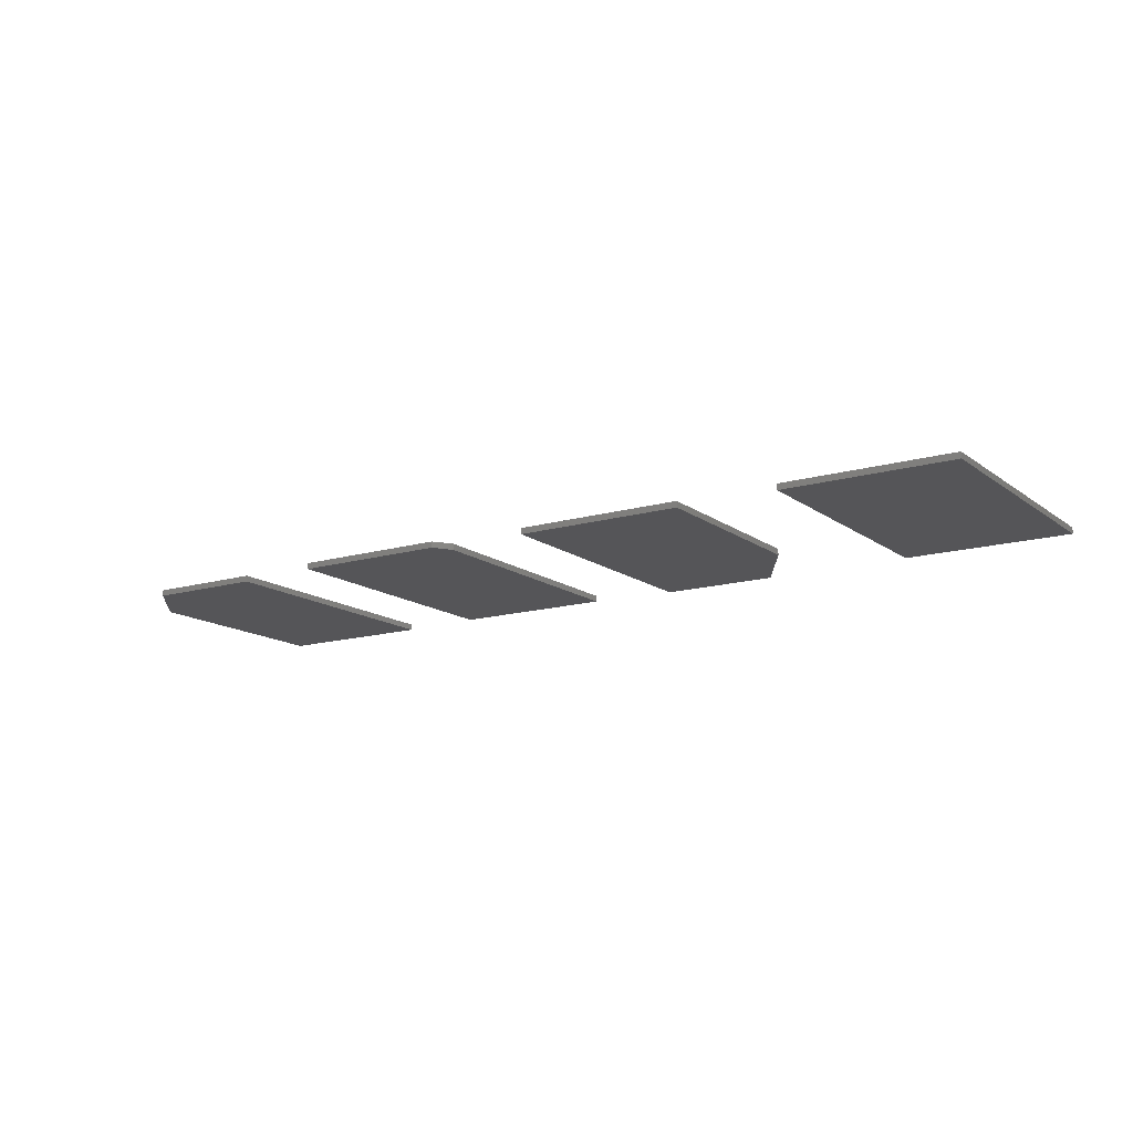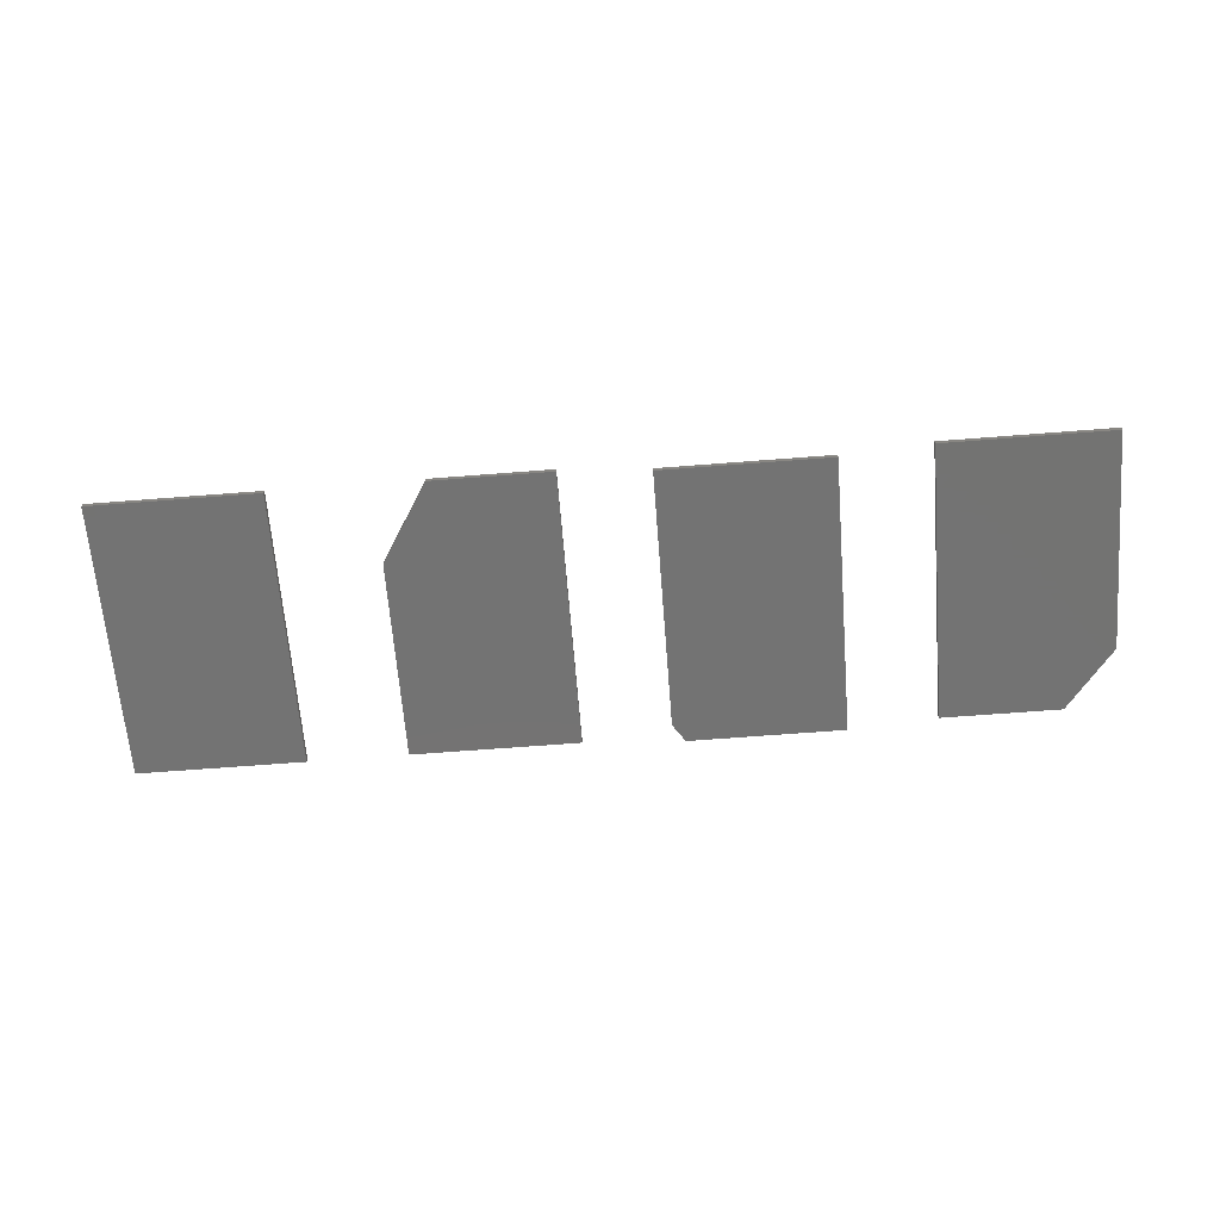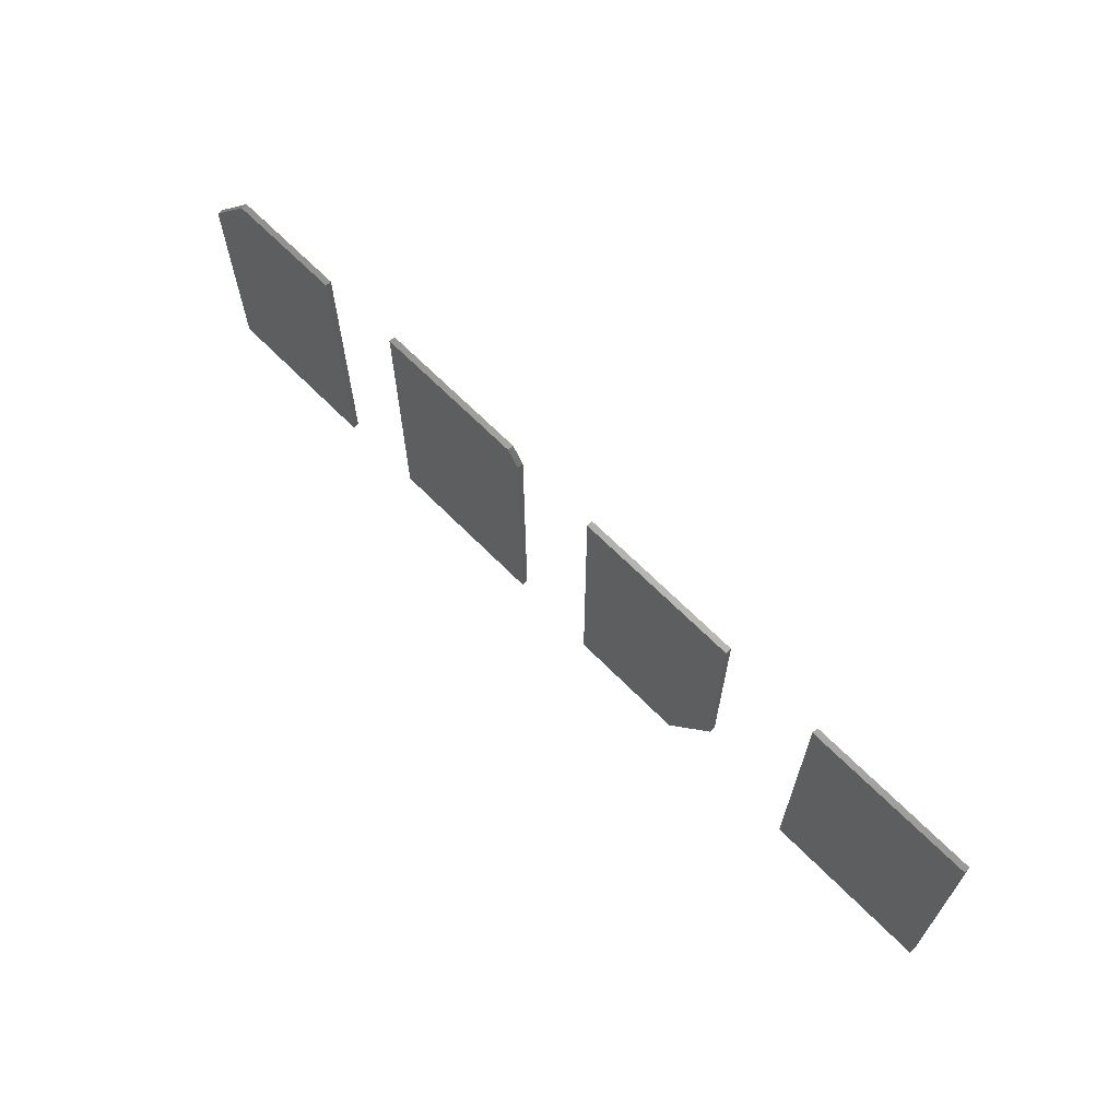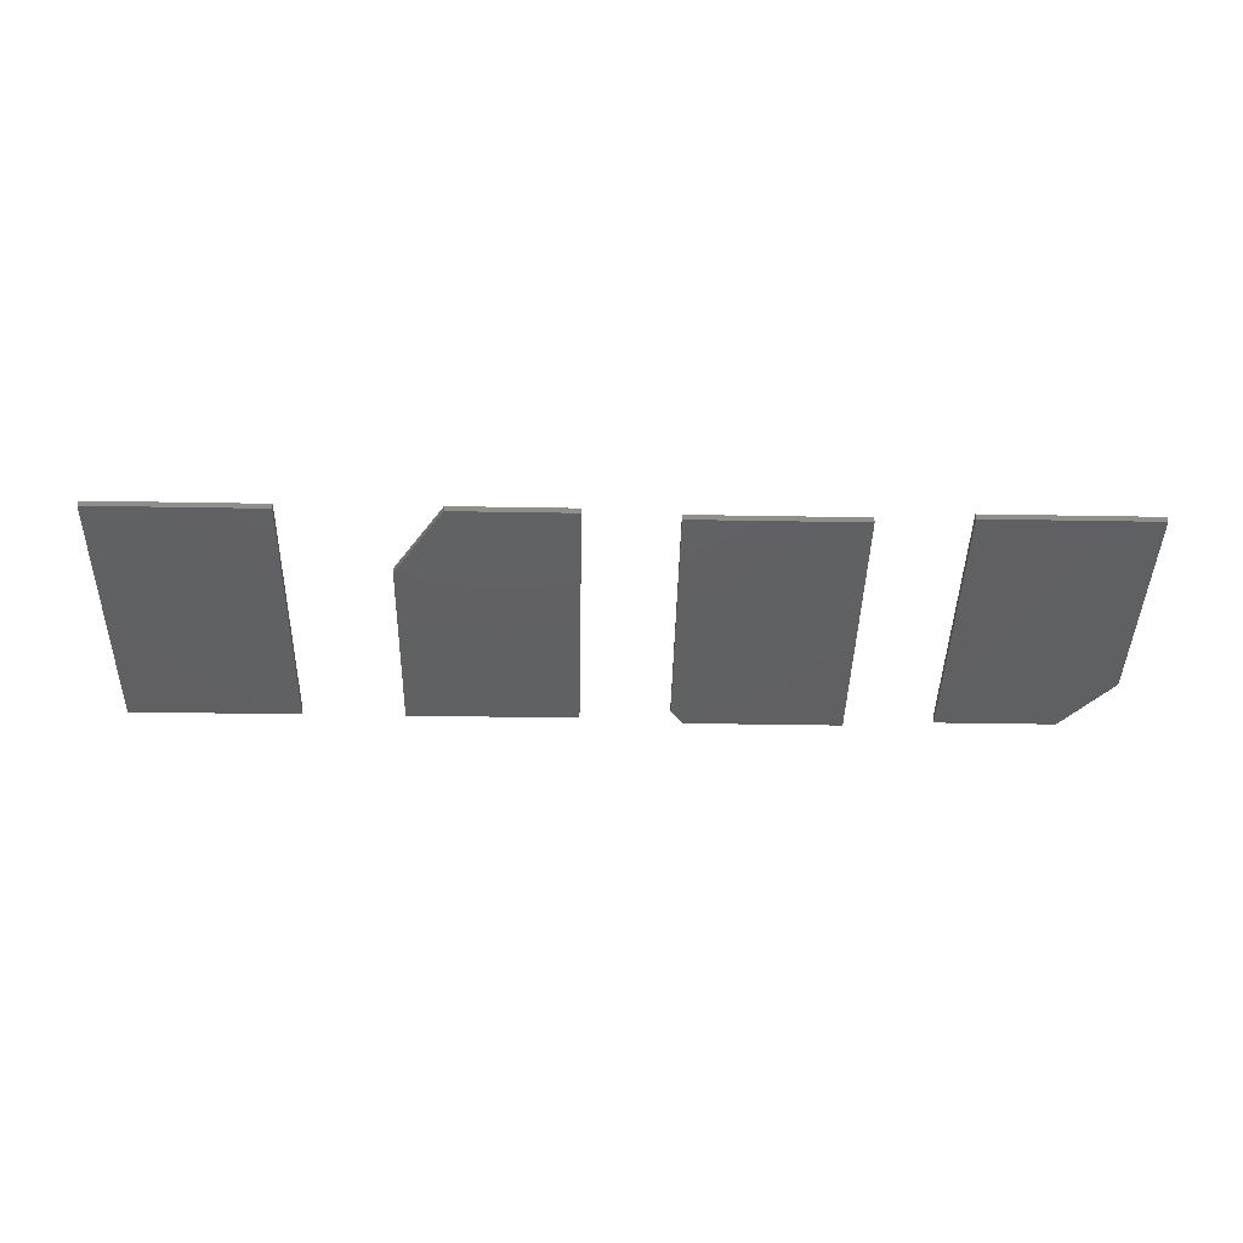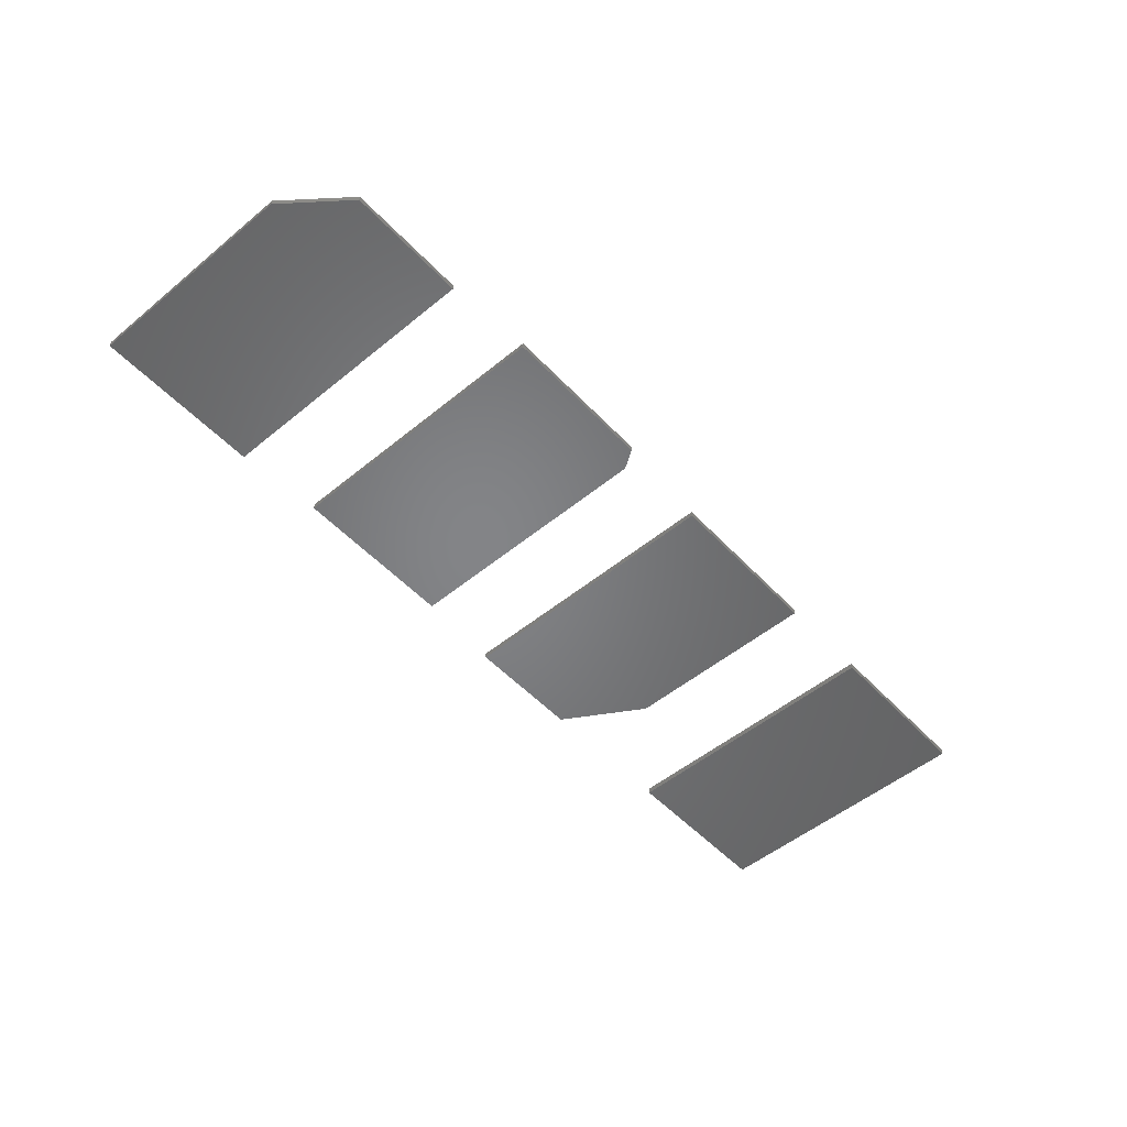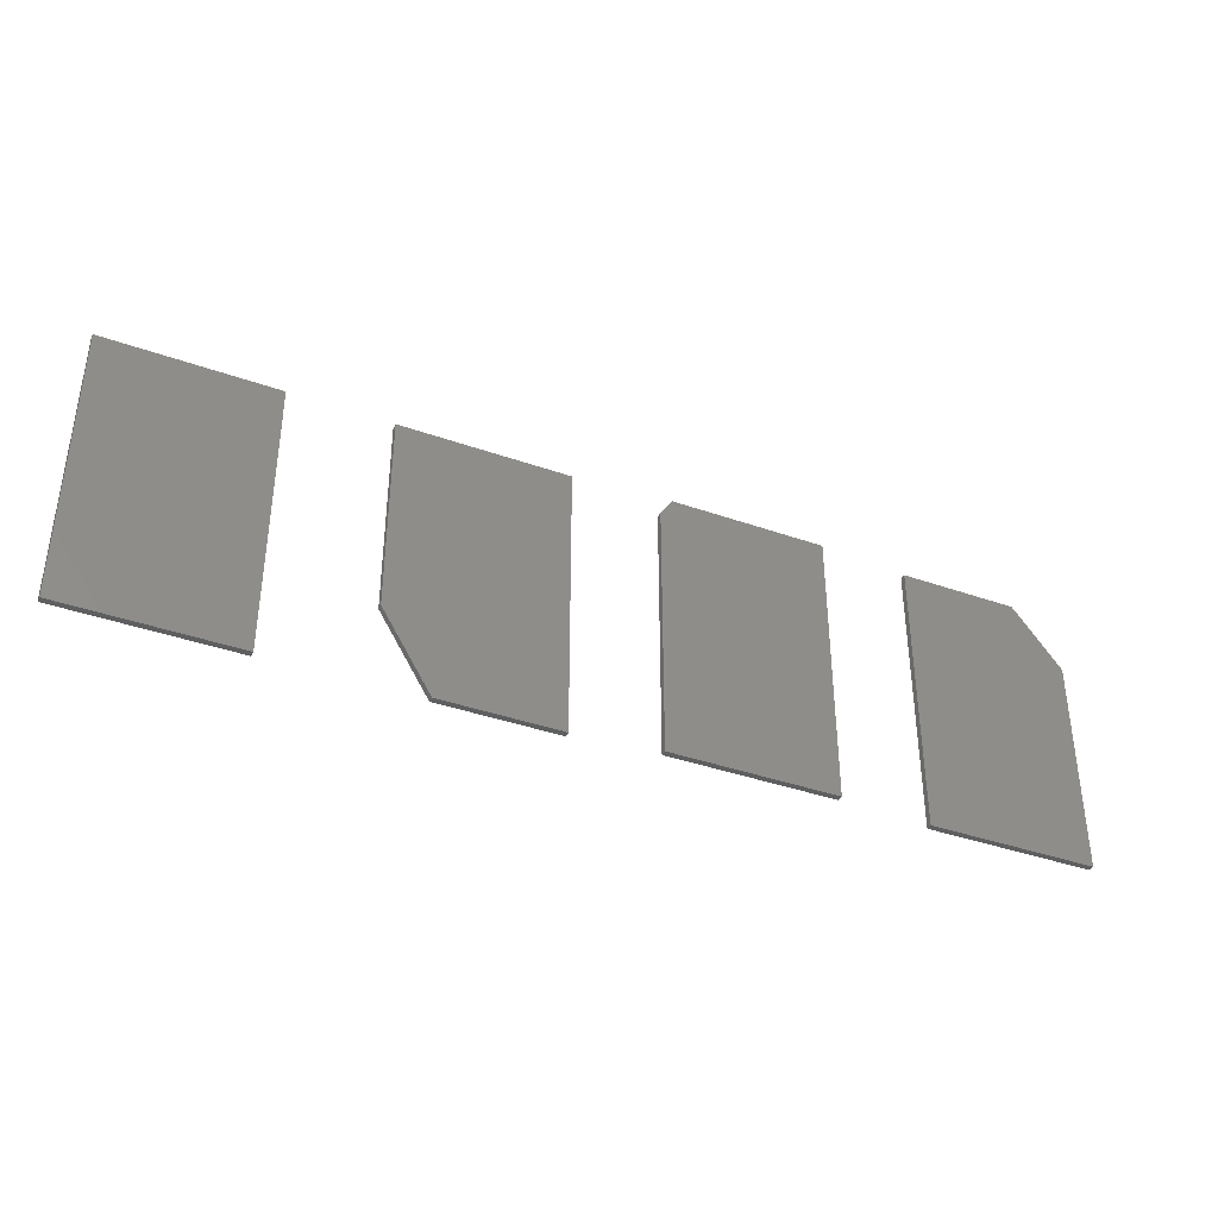
<metadata>
{"format":"stl","ext":"stl","renderer":"f3d","projection":"perspective","resolution":1024,"background":"white","views":[{"elev":-14.2,"azim":32.9,"up":"+Y"},{"elev":-65.3,"azim":-175.5,"up":"+Y"},{"elev":65.8,"azim":45.6,"up":"+Z"},{"elev":-42.0,"azim":178.8,"up":"+Y"},{"elev":-51.9,"azim":-48.4,"up":"+Y"},{"elev":-38.1,"azim":155.8,"up":"+Z"}]}
</metadata>
<code>
# stl→obj: 38 verts, 60 faces
v 0.25 -0.007812 -0.3594
v 0.4656 -0.007812 -0.3594
v 0.25 -0.007812 0
v 0.4656 -0.007812 0
v 0.25 0 -0.3594
v 0.25 1.995e-17 0
v 0.4656 1.197e-17 -0.3594
v 0.4656 3.192e-17 0
v 0.1219 -0.007812 0
v -0.09375 -0.007812 0
v 0.1219 -0.007812 -0.2578
v -0.09375 -0.007812 -0.3594
v 0.05937 -0.007812 -0.3594
v 0.05937 8.5e-18 -0.3594
v -0.09375 0 -0.3594
v 0.1219 1.761e-17 -0.2578
v -0.09375 1.995e-17 0
v 0.1219 3.192e-17 0
v -0.4219 -0.007812 -0.3516
v -0.2062 -0.007812 -0.3516
v -0.4219 -0.007812 0.007812
v -0.2062 -0.007812 -0.01562
v -0.2219 -0.007812 0.007812
v -0.2219 3.105e-17 0.007812
v -0.2062 3.062e-17 -0.01562
v -0.4219 1.995e-17 0.007812
v -0.2062 1.197e-17 -0.3516
v -0.4219 0 -0.3516
v -0.75 -0.007812 -0.3594
v -0.5344 -0.007812 -0.3594
v -0.75 -0.007812 -0.07812
v -0.5344 -0.007812 0
v -0.6875 -0.007812 0
v -0.6875 2.689e-17 0
v -0.5344 4.389e-17 0
v -0.75 1.561e-17 -0.07812
v -0.5344 2.394e-17 -0.3594
v -0.75 0 -0.3594
f 1 2 3
f 3 2 4
f 5 6 7
f 7 6 8
f 3 6 1
f 1 6 5
f 4 8 3
f 3 8 6
f 2 7 4
f 4 7 8
f 1 5 2
f 2 5 7
f 9 10 11
f 11 10 12
f 11 12 13
f 14 15 16
f 16 15 17
f 16 17 18
f 11 16 9
f 9 16 18
f 12 15 13
f 13 15 14
f 11 13 16
f 16 13 14
f 10 17 12
f 12 17 15
f 9 18 10
f 10 18 17
f 19 20 21
f 21 20 22
f 21 22 23
f 24 25 26
f 26 25 27
f 26 27 28
f 23 24 21
f 21 24 26
f 20 27 22
f 22 27 25
f 23 22 24
f 24 22 25
f 21 26 19
f 19 26 28
f 19 28 20
f 20 28 27
f 29 30 31
f 31 30 32
f 31 32 33
f 34 35 36
f 36 35 37
f 36 37 38
f 31 36 29
f 29 36 38
f 32 35 33
f 33 35 34
f 31 33 36
f 36 33 34
f 30 37 32
f 32 37 35
f 29 38 30
f 30 38 37

</code>
